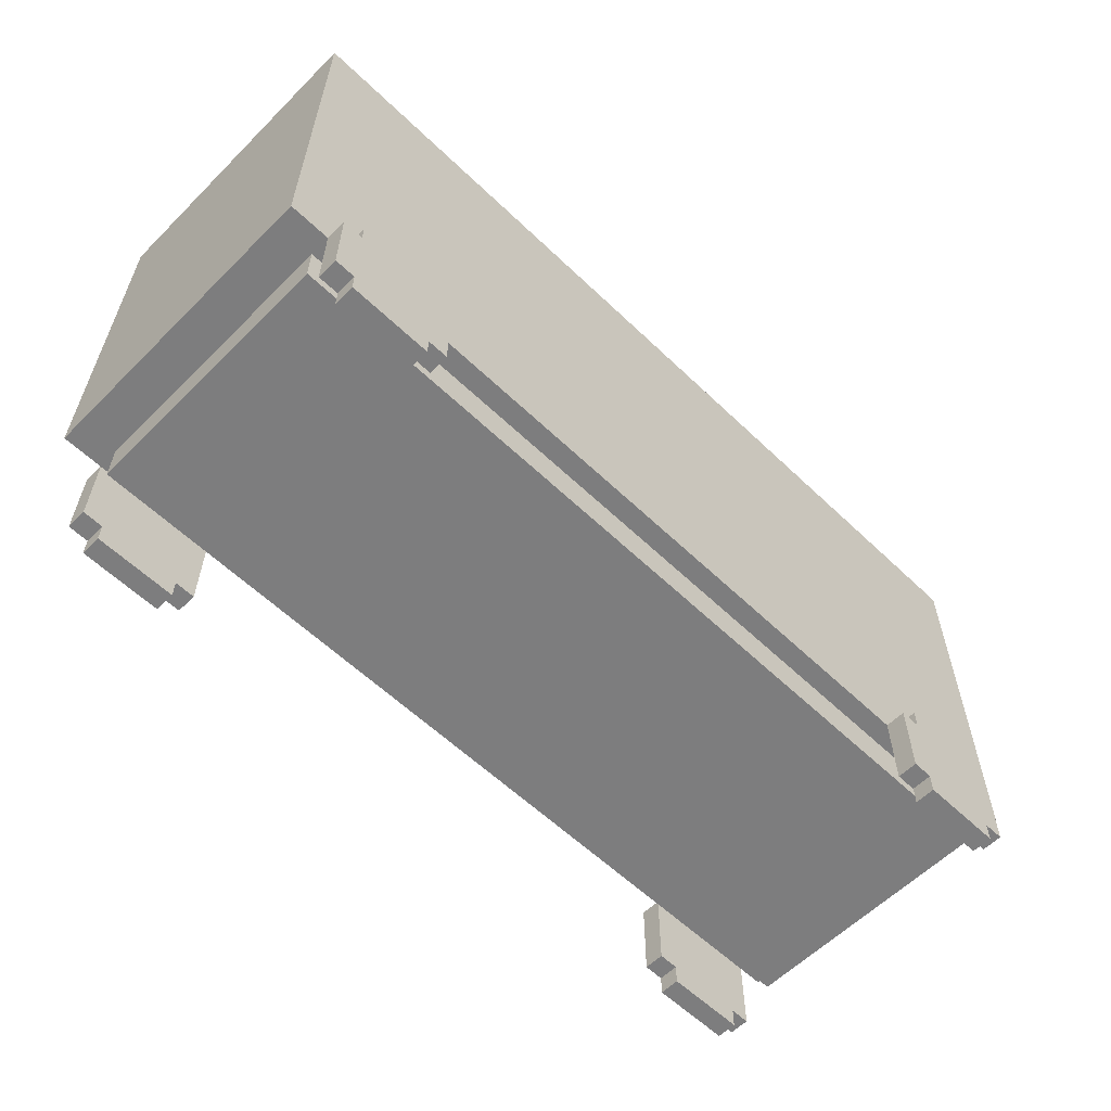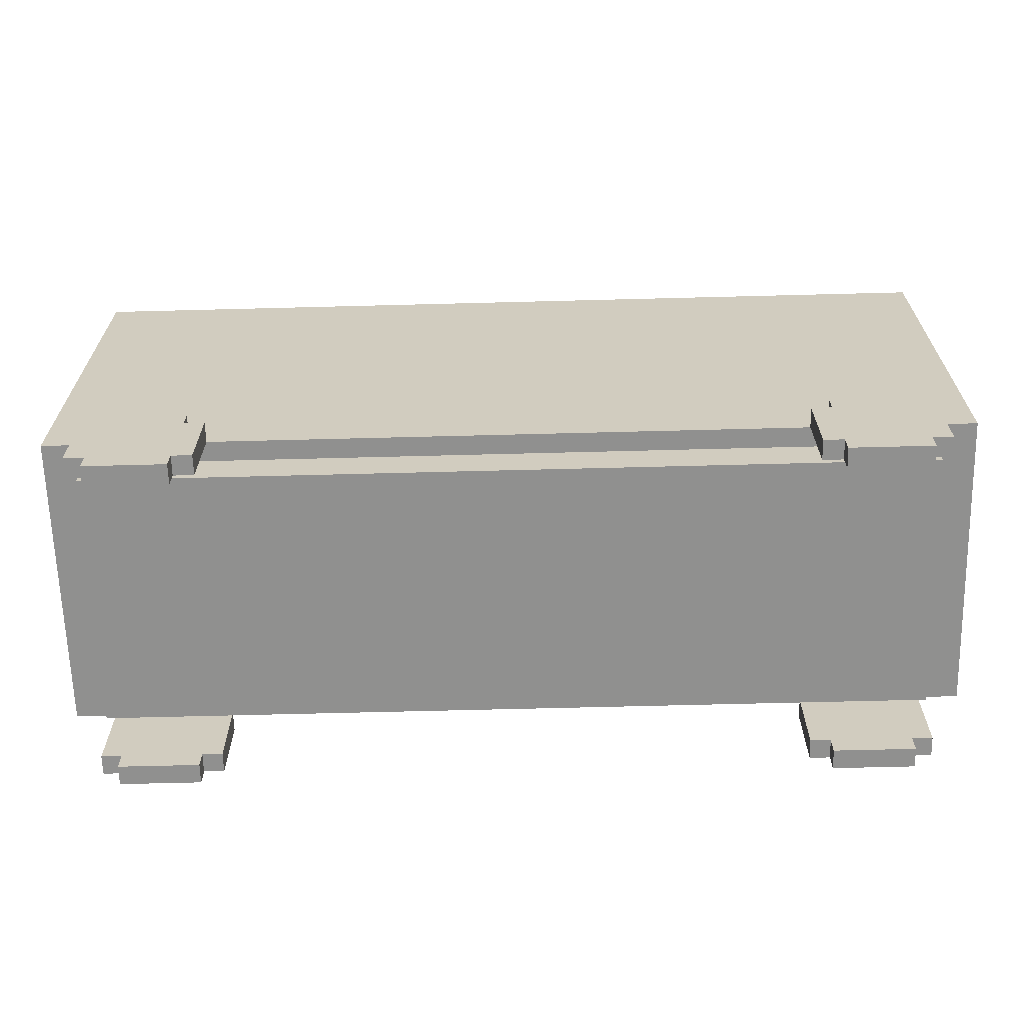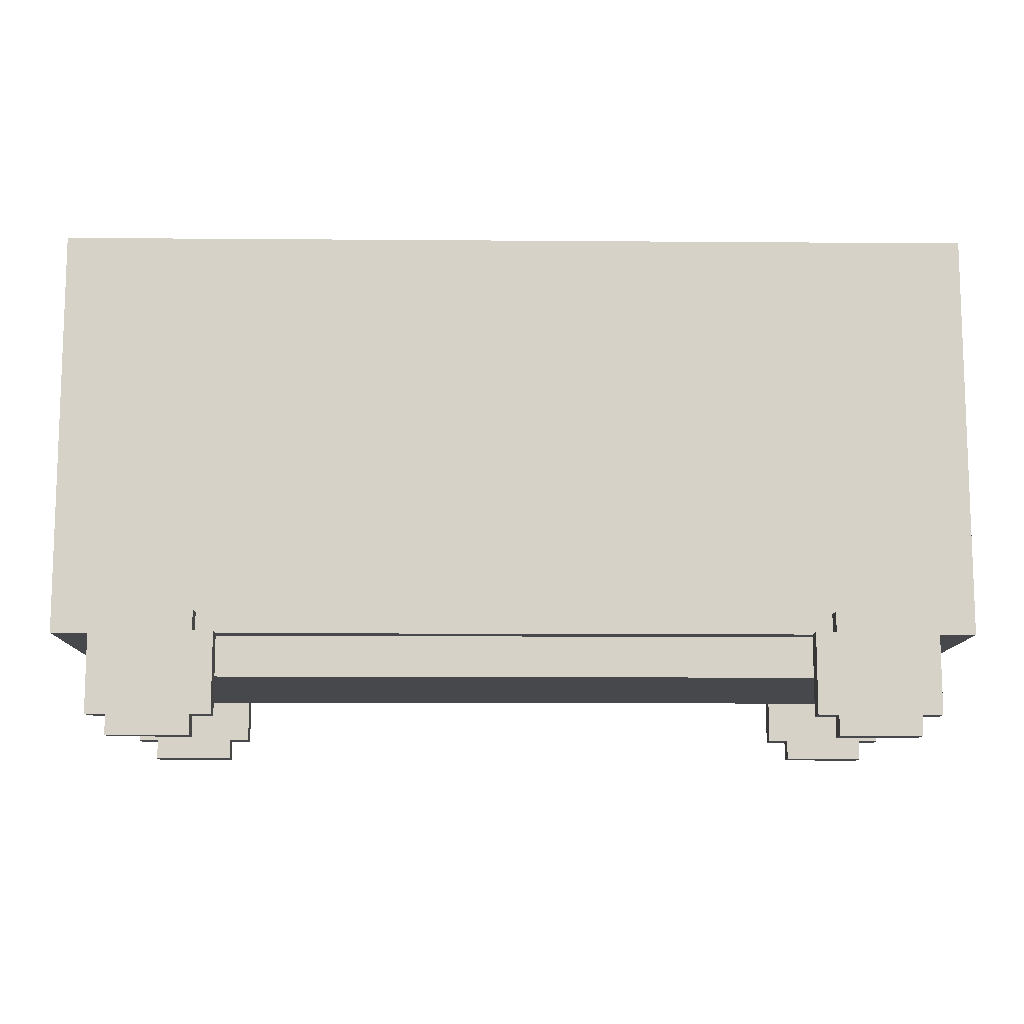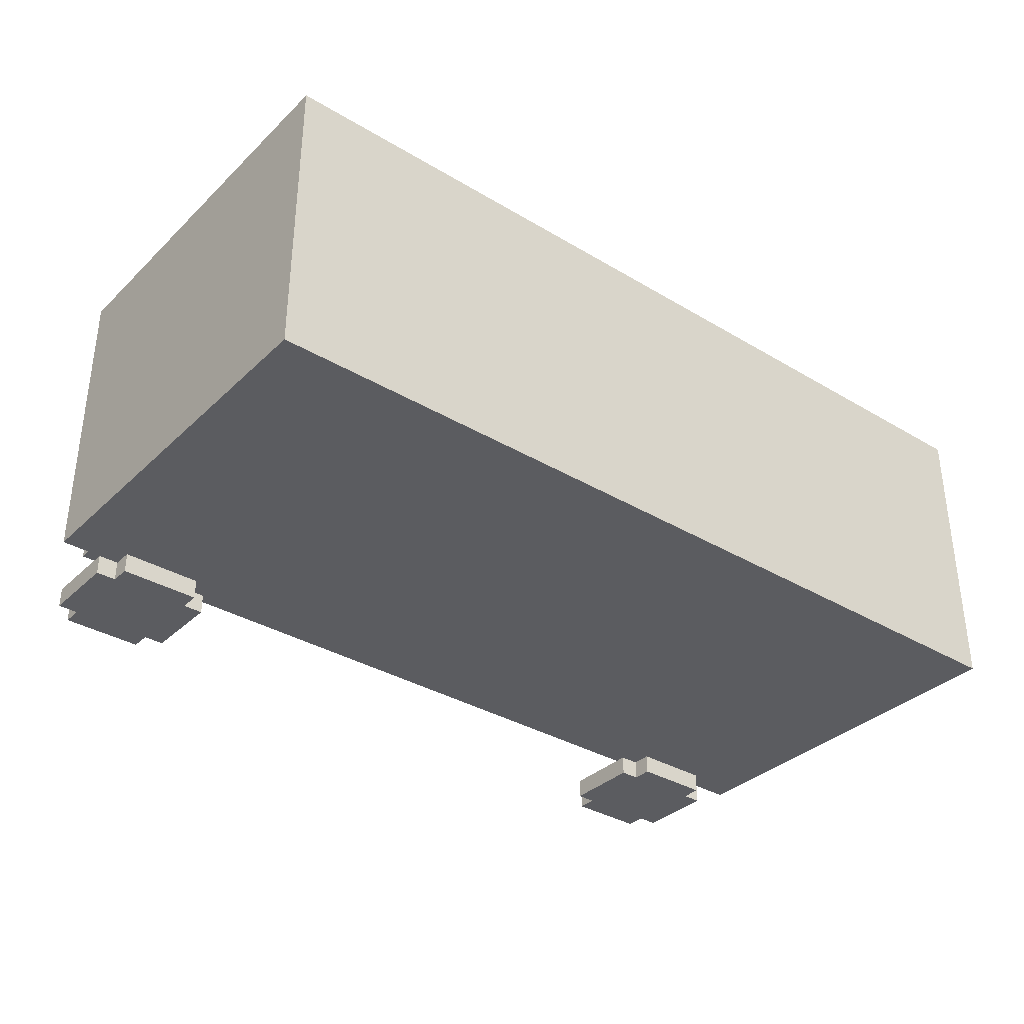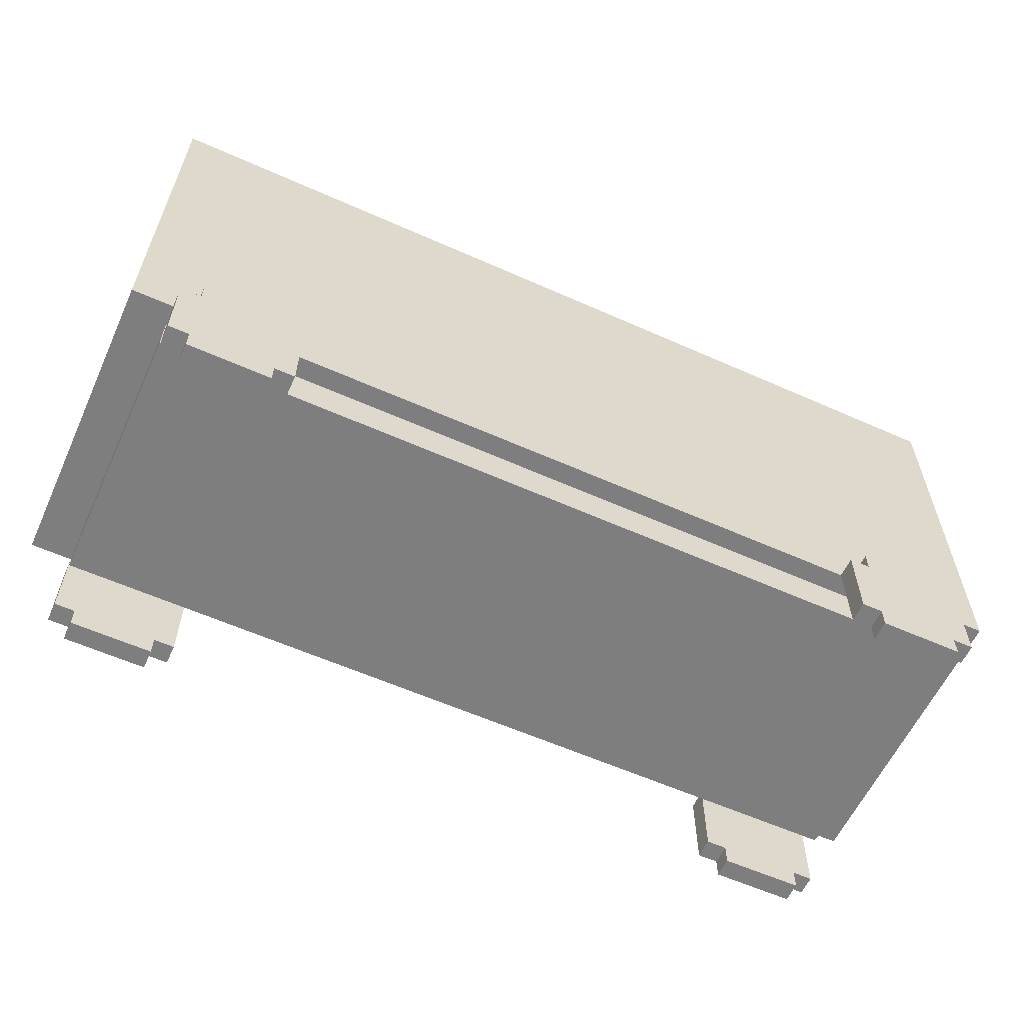
<metadata>
{"format":"obj","ext":"obj","renderer":"f3d","projection":"perspective","resolution":1024,"background":"white","views":[{"elev":-59.1,"azim":-44.5,"up":"+Y"},{"elev":-65.5,"azim":1.5,"up":"+Y"},{"elev":-11.1,"azim":-1.1,"up":"+Y"},{"elev":-34.7,"azim":141.3,"up":"+Z"},{"elev":-59.5,"azim":-24.6,"up":"+Y"}]}
</metadata>
<code>
v -22.5 5 7.5
v -22.5 5 -7.5
v -22.5 7 5.5
v -22.5 7 -5.5
v -22.5 21 5.5
v -22.5 21 -5.5
v -22.5 25 7.5
v -22.5 25 -7.5
f -6 -7 -8
f -5 -7 -6
f -4 -6 -8
f -4 -5 -6
f -3 -7 -5
f -3 -5 -4
f -2 -4 -8
f -2 -3 -4
f -1 -7 -3
f -1 -3 -2
v -20.5 1 8.5
v -20.5 1 7.5
v -20.5 1 -7.5
v -20.5 1 -8.5
v -20.5 3 6.5
v -20.5 3 -6.5
v -20.5 5 8.5
v -20.5 5 7.5
v -20.5 5 6.5
v -20.5 5 -6.5
v -20.5 5 -7.5
v -20.5 5 -8.5
f -6 -11 -12
f -5 -11 -6
f -4 -7 -8
f -3 -7 -4
f -2 -9 -10
f -1 -9 -2
v -19.5 0 8.5
v -19.5 0 7.5
v -19.5 0 -7.5
v -19.5 0 -8.5
v -19.5 1 8.5
v -19.5 1 7.5
v -19.5 1 -7.5
v -19.5 1 -8.5
v -19.5 5 8.5
v -19.5 5 7.5
v -19.5 5 -7.5
v -19.5 5 -8.5
v -19.5 6 8.5
v -19.5 6 7.5
v -19.5 6 -7.5
v -19.5 6 -8.5
f -12 -15 -16
f -11 -15 -12
f -10 -13 -14
f -9 -13 -10
f -4 -7 -8
f -3 -7 -4
f -2 -5 -6
f -1 -5 -2
v 14.5 1 8.5
v 14.5 1 7.5
v 14.5 1 -7.5
v 14.5 1 -8.5
v 14.5 5 8.5
v 14.5 5 7.5
v 14.5 5 -7.5
v 14.5 5 -8.5
f -4 -7 -8
f -3 -7 -4
f -2 -5 -6
f -1 -5 -2
v 15.5 0 8.5
v 15.5 0 7.5
v 15.5 0 -7.5
v 15.5 0 -8.5
v 15.5 1 8.5
v 15.5 1 7.5
v 15.5 1 -7.5
v 15.5 1 -8.5
v 15.5 5 8.5
v 15.5 5 7.5
v 15.5 5 -7.5
v 15.5 5 -8.5
v 15.5 6 8.5
v 15.5 6 7.5
v 15.5 6 -7.5
v 15.5 6 -8.5
f -12 -15 -16
f -11 -15 -12
f -10 -13 -14
f -9 -13 -10
f -4 -7 -8
f -3 -7 -4
f -2 -5 -6
f -1 -5 -2
v -15.5 0 8.5
v -15.5 0 7.5
v -15.5 0 -7.5
v -15.5 0 -8.5
v -15.5 1 8.5
v -15.5 1 7.5
v -15.5 1 -7.5
v -15.5 1 -8.5
v -15.5 5 8.5
v -15.5 5 7.5
v -15.5 5 -7.5
v -15.5 5 -8.5
v -15.5 6 8.5
v -15.5 6 7.5
v -15.5 6 -7.5
v -15.5 6 -8.5
f -16 -15 -12
f -12 -15 -11
f -14 -13 -10
f -10 -13 -9
f -8 -7 -4
f -4 -7 -3
f -6 -5 -2
f -2 -5 -1
v -14.5 1 8.5
v -14.5 1 7.5
v -14.5 1 -7.5
v -14.5 1 -8.5
v -14.5 5 8.5
v -14.5 5 7.5
v -14.5 5 -7.5
v -14.5 5 -8.5
f -8 -7 -4
f -4 -7 -3
f -6 -5 -2
f -2 -5 -1
v 19.5 0 8.5
v 19.5 0 7.5
v 19.5 0 -7.5
v 19.5 0 -8.5
v 19.5 1 8.5
v 19.5 1 7.5
v 19.5 1 -7.5
v 19.5 1 -8.5
v 19.5 5 8.5
v 19.5 5 7.5
v 19.5 5 -7.5
v 19.5 5 -8.5
v 19.5 6 8.5
v 19.5 6 7.5
v 19.5 6 -7.5
v 19.5 6 -8.5
f -16 -15 -12
f -12 -15 -11
f -14 -13 -10
f -10 -13 -9
f -8 -7 -4
f -4 -7 -3
f -6 -5 -2
f -2 -5 -1
v 20.5 1 8.5
v 20.5 1 7.5
v 20.5 1 -7.5
v 20.5 1 -8.5
v 20.5 3 6.5
v 20.5 3 -6.5
v 20.5 5 8.5
v 20.5 5 7.5
v 20.5 5 6.5
v 20.5 5 -6.5
v 20.5 5 -7.5
v 20.5 5 -8.5
f -12 -11 -6
f -6 -11 -5
f -8 -7 -4
f -4 -7 -3
f -10 -9 -2
f -2 -9 -1
v 22.5 5 7.5
v 22.5 5 -7.5
v 22.5 25 7.5
v 22.5 25 -7.5
f -4 -3 -2
f -2 -3 -1
v -20.5 1 8.5
v -20.5 5 8.5
v -19.5 0 8.5
v -19.5 1 8.5
v -19.5 5 8.5
v -19.5 6 8.5
v -18.5 2 8.5
v -18.5 4 8.5
v -16.5 2 8.5
v -16.5 4 8.5
v -15.5 0 8.5
v -15.5 1 8.5
v -15.5 5 8.5
v -15.5 6 8.5
v -14.5 1 8.5
v -14.5 5 8.5
v 14.5 1 8.5
v 14.5 5 8.5
v 15.5 0 8.5
v 15.5 1 8.5
v 15.5 5 8.5
v 15.5 6 8.5
v 16.5 2 8.5
v 16.5 4 8.5
v 18.5 2 8.5
v 18.5 4 8.5
v 19.5 0 8.5
v 19.5 1 8.5
v 19.5 5 8.5
v 19.5 6 8.5
v 20.5 1 8.5
v 20.5 5 8.5
f -29 -31 -32
f -28 -31 -29
f -26 -29 -30
f -26 -27 -28
f -26 -28 -29
f -25 -27 -26
f -24 -26 -30
f -24 -25 -26
f -23 -27 -25
f -23 -25 -24
f -22 -24 -30
f -22 -23 -24
f -21 -23 -22
f -20 -27 -23
f -20 -23 -21
f -19 -27 -20
f -18 -20 -21
f -17 -20 -18
f -13 -15 -16
f -12 -15 -13
f -10 -12 -13
f -10 -11 -12
f -10 -13 -14
f -9 -11 -10
f -8 -10 -14
f -8 -9 -10
f -7 -11 -9
f -7 -9 -8
f -6 -8 -14
f -6 -7 -8
f -5 -7 -6
f -4 -11 -7
f -4 -7 -5
f -3 -11 -4
f -2 -4 -5
f -1 -4 -2
v -22.5 5 7.5
v -22.5 25 7.5
v -20.5 5 7.5
v -19.5 5 7.5
v -19.5 6 7.5
v -15.5 5 7.5
v -15.5 6 7.5
v -14.5 5 7.5
v 14.5 5 7.5
v 15.5 5 7.5
v 15.5 6 7.5
v 19.5 5 7.5
v 19.5 6 7.5
v 20.5 5 7.5
v 22.5 5 7.5
v 22.5 25 7.5
f -14 -15 -16
f -13 -15 -14
f -12 -15 -13
f -10 -15 -12
f -9 -10 -11
f -8 -10 -9
f -7 -10 -8
f -6 -15 -10
f -6 -10 -7
f -4 -15 -6
f -3 -4 -5
f -2 -4 -3
f -1 -15 -4
f -1 -4 -2
v -20.5 3 6.5
v -20.5 5 6.5
v 20.5 3 6.5
v 20.5 5 6.5
f -2 -3 -4
f -1 -3 -2
v -20.5 1 -7.5
v -20.5 5 -7.5
v -19.5 0 -7.5
v -19.5 1 -7.5
v -18.5 2 -7.5
v -18.5 4 -7.5
v -16.5 2 -7.5
v -16.5 4 -7.5
v -15.5 0 -7.5
v -15.5 1 -7.5
v -14.5 1 -7.5
v -14.5 5 -7.5
v 14.5 1 -7.5
v 14.5 5 -7.5
v 15.5 0 -7.5
v 15.5 1 -7.5
v 16.5 2 -7.5
v 16.5 4 -7.5
v 18.5 2 -7.5
v 18.5 4 -7.5
v 19.5 0 -7.5
v 19.5 1 -7.5
v 20.5 1 -7.5
v 20.5 5 -7.5
f -21 -23 -24
f -20 -23 -21
f -20 -21 -22
f -19 -23 -20
f -18 -20 -22
f -18 -19 -20
f -17 -23 -19
f -17 -19 -18
f -16 -18 -22
f -16 -17 -18
f -15 -17 -16
f -14 -17 -15
f -13 -23 -17
f -13 -17 -14
f -9 -11 -12
f -8 -11 -9
f -8 -9 -10
f -7 -11 -8
f -6 -8 -10
f -6 -7 -8
f -5 -11 -7
f -5 -7 -6
f -4 -6 -10
f -4 -5 -6
f -3 -5 -4
f -2 -5 -3
f -1 -11 -5
f -1 -5 -2
v -20.5 1 7.5
v -20.5 5 7.5
v -19.5 0 7.5
v -19.5 1 7.5
v -18.5 2 7.5
v -18.5 4 7.5
v -16.5 2 7.5
v -16.5 4 7.5
v -15.5 0 7.5
v -15.5 1 7.5
v -14.5 1 7.5
v -14.5 5 7.5
v 14.5 1 7.5
v 14.5 5 7.5
v 15.5 0 7.5
v 15.5 1 7.5
v 16.5 2 7.5
v 16.5 4 7.5
v 18.5 2 7.5
v 18.5 4 7.5
v 19.5 0 7.5
v 19.5 1 7.5
v 20.5 1 7.5
v 20.5 5 7.5
f -24 -23 -21
f -21 -23 -20
f -22 -21 -20
f -20 -23 -19
f -22 -20 -18
f -20 -19 -18
f -19 -23 -17
f -18 -19 -17
f -22 -18 -16
f -18 -17 -16
f -16 -17 -15
f -15 -17 -14
f -17 -23 -13
f -14 -17 -13
f -12 -11 -9
f -9 -11 -8
f -10 -9 -8
f -8 -11 -7
f -10 -8 -6
f -8 -7 -6
f -7 -11 -5
f -6 -7 -5
f -10 -6 -4
f -6 -5 -4
f -4 -5 -3
f -3 -5 -2
f -5 -11 -1
f -2 -5 -1
v -20.5 3 -6.5
v -20.5 5 -6.5
v 20.5 3 -6.5
v 20.5 5 -6.5
f -4 -3 -2
f -2 -3 -1
v -22.5 5 -7.5
v -22.5 25 -7.5
v -20.5 5 -7.5
v -19.5 5 -7.5
v -19.5 6 -7.5
v -15.5 5 -7.5
v -15.5 6 -7.5
v -14.5 5 -7.5
v 14.5 5 -7.5
v 15.5 5 -7.5
v 15.5 6 -7.5
v 19.5 5 -7.5
v 19.5 6 -7.5
v 20.5 5 -7.5
v 22.5 5 -7.5
v 22.5 25 -7.5
f -16 -15 -14
f -14 -15 -13
f -13 -15 -12
f -12 -15 -10
f -11 -10 -9
f -9 -10 -8
f -8 -10 -7
f -10 -15 -6
f -7 -10 -6
f -6 -15 -4
f -5 -4 -3
f -3 -4 -2
f -4 -15 -1
f -2 -4 -1
v -20.5 1 -8.5
v -20.5 5 -8.5
v -19.5 0 -8.5
v -19.5 1 -8.5
v -19.5 5 -8.5
v -19.5 6 -8.5
v -18.5 2 -8.5
v -18.5 4 -8.5
v -16.5 2 -8.5
v -16.5 4 -8.5
v -15.5 0 -8.5
v -15.5 1 -8.5
v -15.5 5 -8.5
v -15.5 6 -8.5
v -14.5 1 -8.5
v -14.5 5 -8.5
v 14.5 1 -8.5
v 14.5 5 -8.5
v 15.5 0 -8.5
v 15.5 1 -8.5
v 15.5 5 -8.5
v 15.5 6 -8.5
v 16.5 2 -8.5
v 16.5 4 -8.5
v 18.5 2 -8.5
v 18.5 4 -8.5
v 19.5 0 -8.5
v 19.5 1 -8.5
v 19.5 5 -8.5
v 19.5 6 -8.5
v 20.5 1 -8.5
v 20.5 5 -8.5
f -32 -31 -29
f -29 -31 -28
f -30 -29 -26
f -28 -27 -26
f -29 -28 -26
f -26 -27 -25
f -30 -26 -24
f -26 -25 -24
f -25 -27 -23
f -24 -25 -23
f -30 -24 -22
f -24 -23 -22
f -22 -23 -21
f -23 -27 -20
f -21 -23 -20
f -20 -27 -19
f -21 -20 -18
f -18 -20 -17
f -16 -15 -13
f -13 -15 -12
f -13 -12 -10
f -12 -11 -10
f -14 -13 -10
f -10 -11 -9
f -14 -10 -8
f -10 -9 -8
f -9 -11 -7
f -8 -9 -7
f -14 -8 -6
f -8 -7 -6
f -6 -7 -5
f -7 -11 -4
f -5 -7 -4
f -4 -11 -3
f -5 -4 -2
f -2 -4 -1
v -19.5 0 8.5
v -15.5 0 8.5
v 15.5 0 8.5
v 19.5 0 8.5
v -19.5 0 7.5
v -15.5 0 7.5
v 15.5 0 7.5
v 19.5 0 7.5
v -19.5 0 -7.5
v -15.5 0 -7.5
v 15.5 0 -7.5
v 19.5 0 -7.5
v -19.5 0 -8.5
v -15.5 0 -8.5
v 15.5 0 -8.5
v 19.5 0 -8.5
f -12 -15 -16
f -11 -15 -12
f -10 -13 -14
f -9 -13 -10
f -4 -7 -8
f -3 -7 -4
f -2 -5 -6
f -1 -5 -2
v -20.5 1 8.5
v -19.5 1 8.5
v -15.5 1 8.5
v -14.5 1 8.5
v 14.5 1 8.5
v 15.5 1 8.5
v 19.5 1 8.5
v 20.5 1 8.5
v -20.5 1 7.5
v -19.5 1 7.5
v -15.5 1 7.5
v -14.5 1 7.5
v 14.5 1 7.5
v 15.5 1 7.5
v 19.5 1 7.5
v 20.5 1 7.5
v -20.5 1 -7.5
v -19.5 1 -7.5
v -15.5 1 -7.5
v -14.5 1 -7.5
v 14.5 1 -7.5
v 15.5 1 -7.5
v 19.5 1 -7.5
v 20.5 1 -7.5
v -20.5 1 -8.5
v -19.5 1 -8.5
v -15.5 1 -8.5
v -14.5 1 -8.5
v 14.5 1 -8.5
v 15.5 1 -8.5
v 19.5 1 -8.5
v 20.5 1 -8.5
f -24 -31 -32
f -23 -31 -24
f -22 -29 -30
f -21 -29 -22
f -20 -27 -28
f -19 -27 -20
f -18 -25 -26
f -17 -25 -18
f -8 -15 -16
f -7 -15 -8
f -6 -13 -14
f -5 -13 -6
f -4 -11 -12
f -3 -11 -4
f -2 -9 -10
f -1 -9 -2
v -20.5 3 6.5
v 20.5 3 6.5
v -20.5 3 -6.5
v 20.5 3 -6.5
f -2 -3 -4
f -1 -3 -2
v -22.5 5 7.5
v -20.5 5 7.5
v -14.5 5 7.5
v 14.5 5 7.5
v 20.5 5 7.5
v 22.5 5 7.5
v -21.5 5 6.5
v -20.5 5 6.5
v 20.5 5 6.5
v 21.5 5 6.5
v -21.5 5 -6.5
v -20.5 5 -6.5
v 20.5 5 -6.5
v 21.5 5 -6.5
v -22.5 5 -7.5
v -20.5 5 -7.5
v -14.5 5 -7.5
v 14.5 5 -7.5
v 20.5 5 -7.5
v 22.5 5 -7.5
f -14 -19 -20
f -14 -15 -16
f -14 -16 -17
f -14 -17 -18
f -14 -18 -19
f -13 -15 -14
f -12 -15 -13
f -11 -15 -12
f -10 -14 -20
f -10 -13 -14
f -9 -13 -10
f -8 -11 -12
f -7 -15 -11
f -7 -11 -8
f -6 -8 -9
f -6 -9 -10
f -6 -7 -8
f -6 -10 -20
f -5 -7 -6
f -4 -7 -5
f -3 -7 -4
f -2 -7 -3
f -1 -15 -7
f -1 -7 -2
v -20.5 5 8.5
v -19.5 5 8.5
v -15.5 5 8.5
v -14.5 5 8.5
v 14.5 5 8.5
v 15.5 5 8.5
v 19.5 5 8.5
v 20.5 5 8.5
v -20.5 5 7.5
v -19.5 5 7.5
v -15.5 5 7.5
v -14.5 5 7.5
v 14.5 5 7.5
v 15.5 5 7.5
v 19.5 5 7.5
v 20.5 5 7.5
v -20.5 5 -7.5
v -19.5 5 -7.5
v -15.5 5 -7.5
v -14.5 5 -7.5
v 14.5 5 -7.5
v 15.5 5 -7.5
v 19.5 5 -7.5
v 20.5 5 -7.5
v -20.5 5 -8.5
v -19.5 5 -8.5
v -15.5 5 -8.5
v -14.5 5 -8.5
v 14.5 5 -8.5
v 15.5 5 -8.5
v 19.5 5 -8.5
v 20.5 5 -8.5
f -32 -31 -24
f -24 -31 -23
f -30 -29 -22
f -22 -29 -21
f -28 -27 -20
f -20 -27 -19
f -26 -25 -18
f -18 -25 -17
f -16 -15 -8
f -8 -15 -7
f -14 -13 -6
f -6 -13 -5
f -12 -11 -4
f -4 -11 -3
f -10 -9 -2
f -2 -9 -1
v -19.5 6 8.5
v -15.5 6 8.5
v 15.5 6 8.5
v 19.5 6 8.5
v -19.5 6 7.5
v -15.5 6 7.5
v 15.5 6 7.5
v 19.5 6 7.5
v -19.5 6 -7.5
v -15.5 6 -7.5
v 15.5 6 -7.5
v 19.5 6 -7.5
v -19.5 6 -8.5
v -15.5 6 -8.5
v 15.5 6 -8.5
v 19.5 6 -8.5
f -16 -15 -12
f -12 -15 -11
f -14 -13 -10
f -10 -13 -9
f -8 -7 -4
f -4 -7 -3
f -6 -5 -2
f -2 -5 -1
v -22.5 25 7.5
v 22.5 25 7.5
v -22.5 25 -7.5
v 22.5 25 -7.5
f -4 -3 -2
f -2 -3 -1

</code>
